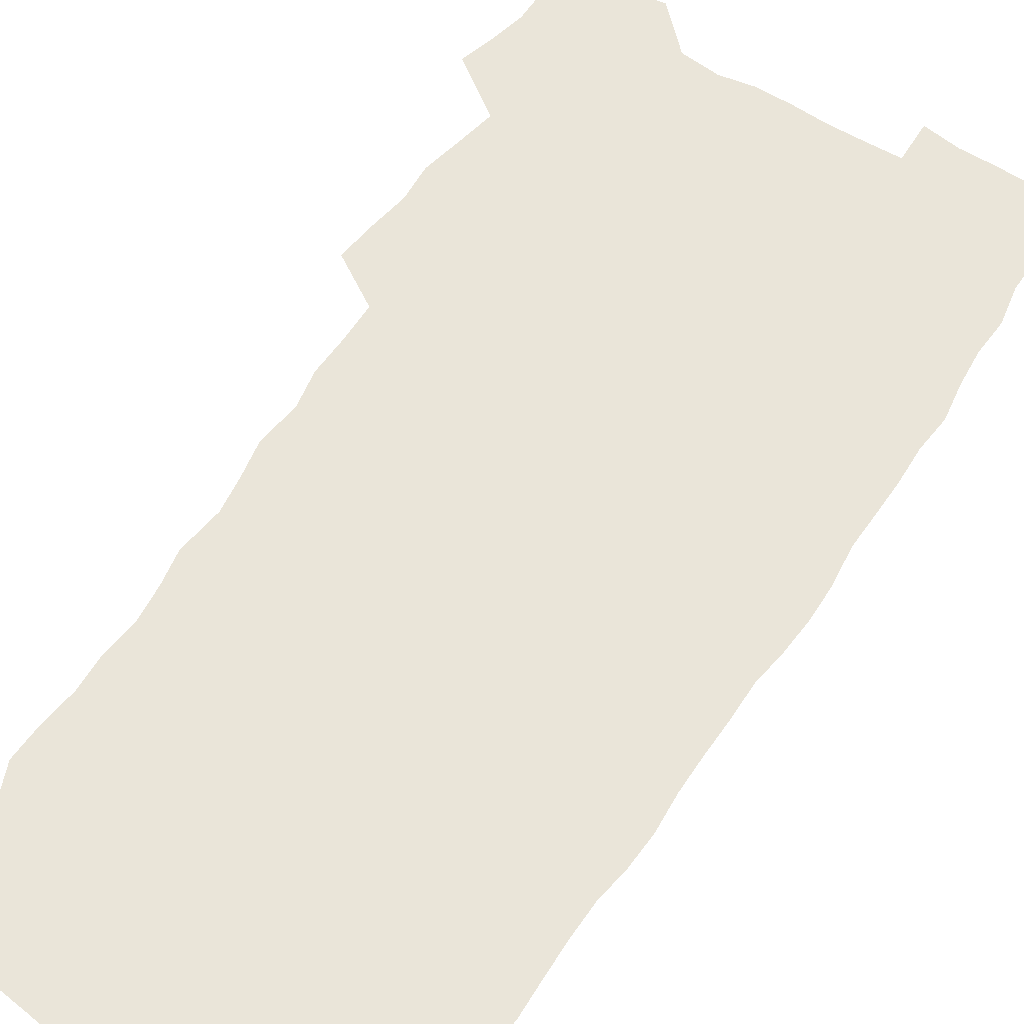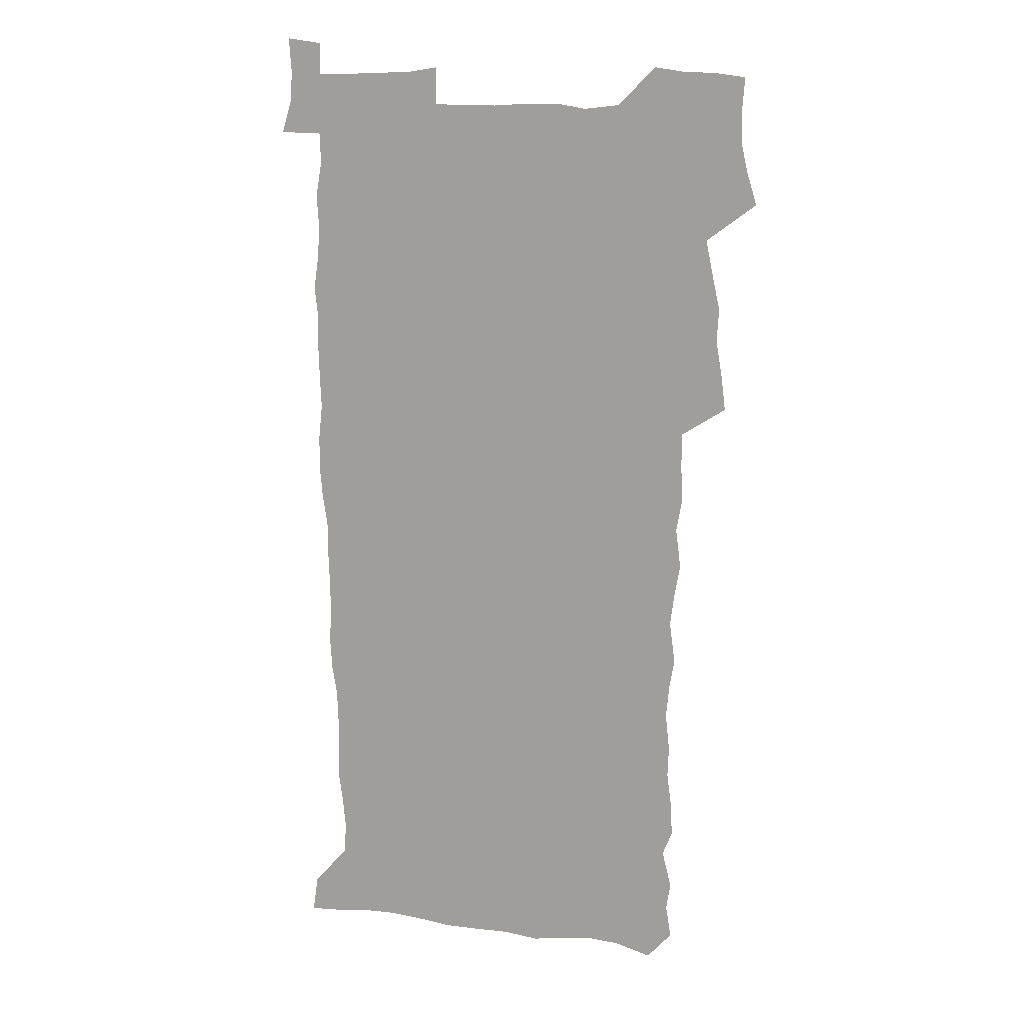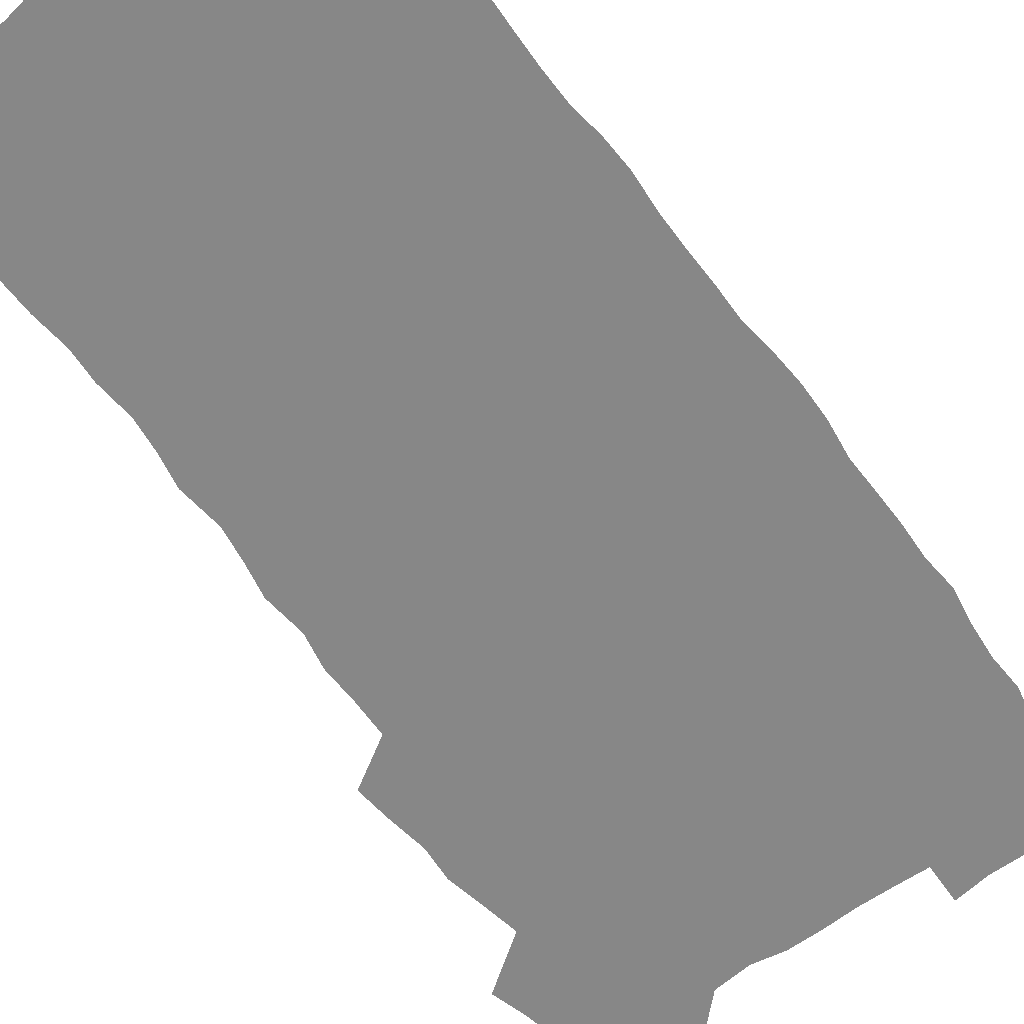
<metadata>
{"format":"obj","ext":"obj","renderer":"f3d","projection":"perspective","resolution":1024,"background":"white","views":[{"elev":57.9,"azim":32.1,"up":"+Z"},{"elev":13.6,"azim":-162.7,"up":"+Y"},{"elev":-62.5,"azim":35.3,"up":"+Z"}]}
</metadata>
<code>
v 457.6 526.8 0
v 462 541 0
v 465.3 555.4 0
v 465.5 569.9 0
v 464.4 585 0
v 470 429.1 0
v 472 445.3 0
v 474.8 461.8 0
v 473.9 477.2 0
v 477.5 493.4 0
v 480.8 509.6 0
v 481 524.3 0
v 478.2 539.8 0
v 483.3 553.7 0
v 481.2 569.2 0
v 478.5 586.9 0
v 491.5 152.9 0
v 494 168 0
v 492 180.2 0
v 496.3 197.6 0
v 491.8 208.9 0
v 492.5 223.7 0
v 494.7 240 0
v 494.1 254.6 0
v 496 271.4 0
v 494.6 286.2 0
v 492.2 300.5 0
v 494.8 319.8 0
v 492.9 334.8 0
v 490.3 349.6 0
v 492.6 367.9 0
v 489.9 383.2 0
v 490.7 399.8 0
v 490.6 415.7 0
v 493.6 432.9 0
v 493.2 448.1 0
v 495.2 463.8 0
v 495.4 478.8 0
v 495.3 493.9 0
v 497.7 509.4 0
v 497.5 524.2 0
v 498.3 538.9 0
v 497.2 554.4 0
v 495.4 570.2 0
v 493.1 587.3 0
v 503 139.8 0
v 509.6 159.3 0
v 513.7 176.4 0
v 512 189 0
v 513.6 204.8 0
v 514 219.6 0
v 516.4 236.3 0
v 517 251.5 0
v 516.4 265.9 0
v 514.7 279.7 0
v 514 294.5 0
v 510.8 308.1 0
v 511.4 324.6 0
v 511.7 340.8 0
v 511 356.4 0
v 511.2 372.5 0
v 512.4 388.9 0
v 512.6 404.1 0
v 509.3 418.6 0
v 510.7 434.5 0
v 512.2 450.1 0
v 512.1 464.8 0
v 510.4 479.4 0
v 512.7 494.5 0
v 513.3 509.3 0
v 514.1 523.9 0
v 513.4 538.8 0
v 512 554.3 0
v 510.2 570.2 0
v 507.1 589.3 0
v 519.8 144.2 0
v 524.4 161.6 0
v 528.9 180.6 0
v 528.1 193.7 0
v 530.1 210.3 0
v 531.5 226.2 0
v 531.9 241 0
v 532.2 256 0
v 531.8 270.6 0
v 531 284.9 0
v 530.1 299.6 0
v 529.8 314.8 0
v 529.7 330.2 0
v 529.1 345.2 0
v 528.3 360.2 0
v 528.2 375.6 0
v 528.3 390.9 0
v 528 406.1 0
v 527.3 421 0
v 527.5 436.1 0
v 526.9 450.7 0
v 527.4 465.5 0
v 530.1 480.8 0
v 529.1 495 0
v 529.1 509.4 0
v 529 523.8 0
v 529.1 538.2 0
v 527.6 553.5 0
v 524.3 571.8 0
v 534.8 145.2 0
v 539.6 164.1 0
v 542.5 181.8 0
v 545.7 200.4 0
v 546.2 215.3 0
v 546.8 230.2 0
v 546.8 244.7 0
v 546.4 258.9 0
v 545.9 273.2 0
v 545.7 288.1 0
v 545.1 302.7 0
v 545.3 318.3 0
v 544.3 332.4 0
v 544 347.3 0
v 543.6 362.1 0
v 544.1 378 0
v 543.2 392.3 0
v 544.6 408.4 0
v 543.8 422.7 0
v 544 437.5 0
v 544.4 452.2 0
v 544.5 466.7 0
v 544.2 481 0
v 544.1 495.3 0
v 544.2 509.4 0
v 543.6 523.7 0
v 544.7 537.5 0
v 542.2 554 0
v 540.6 569.9 0
v 549.2 143.3 0
v 553.3 162.6 0
v 557.3 184.3 0
v 559.6 202.9 0
v 560.1 217.3 0
v 560.9 232.8 0
v 560.5 246.6 0
v 560.5 261.3 0
v 560.2 275.7 0
v 559.6 289.8 0
v 559.7 305.3 0
v 558.9 319.2 0
v 558.9 334.3 0
v 558.6 349 0
v 557.7 362.8 0
v 558.4 379 0
v 558.3 393.7 0
v 558.9 409.1 0
v 558.7 423.5 0
v 558.4 437.8 0
v 558.9 452.6 0
v 558.9 466.9 0
v 558.8 481.2 0
v 558.7 495.4 0
v 558.7 509.6 0
v 558.5 523.7 0
v 558.8 537.4 0
v 557.5 552.9 0
v 554.8 572.2 0
v 563.9 140.6 0
v 569.3 166.6 0
v 571 183.8 0
v 572.6 202.3 0
v 574.2 220.7 0
v 574.4 234.4 0
v 574 247.9 0
v 574 262.3 0
v 574 277.2 0
v 573.7 291.8 0
v 573.5 306.4 0
v 573.5 321.5 0
v 573.1 335.9 0
v 572.1 349.6 0
v 573.3 366 0
v 573.5 380.9 0
v 573.3 395 0
v 573.3 409.6 0
v 573.2 424 0
v 573.2 438.4 0
v 573.6 453.1 0
v 573 467.3 0
v 573.1 481.5 0
v 573.4 495.7 0
v 573.2 509.8 0
v 573 523.9 0
v 572.7 538.3 0
v 571.8 553.8 0
v 569.9 572 0
v 580.5 142.2 0
v 584 167.4 0
v 585.3 185.5 0
v 586.3 203 0
v 587 218.8 0
v 587.3 234.8 0
v 587.4 248.6 0
v 587.4 262.3 0
v 587.6 278.7 0
v 587.2 292.1 0
v 587.2 307.5 0
v 587.1 321.7 0
v 587.3 337.3 0
v 587 351.4 0
v 587.2 366.3 0
v 587.1 380.4 0
v 587.4 395.5 0
v 587.3 409.8 0
v 587.3 424.3 0
v 587.3 438.4 0
v 587.4 453.2 0
v 587.6 467.5 0
v 587.4 481.6 0
v 587.5 495.8 0
v 587.6 509.9 0
v 587.4 524.1 0
v 587.1 538.4 0
v 586.5 553.9 0
v 585.4 570.9 0
v 596.7 141.7 0
v 598.4 165.9 0
v 599.4 187 0
v 599.8 202.7 0
v 600.1 218.2 0
v 599.9 235.3 0
v 600.8 247.4 0
v 600.8 262 0
v 600.8 278.5 0
v 600.7 292.6 0
v 600.8 306.8 0
v 600.8 321.4 0
v 600.8 338.2 0
v 600.8 351.5 0
v 601.2 367 0
v 601.2 381.3 0
v 601.4 395.3 0
v 601.4 409.9 0
v 601.4 424.1 0
v 601.4 438.4 0
v 601.6 453.4 0
v 601.7 467.5 0
v 601.7 481.7 0
v 601.7 495.9 0
v 601.7 510.1 0
v 601.7 524.1 0
v 601.5 537.9 0
v 601 555 0
v 600.5 571 0
v 612.9 141.5 0
v 613.1 163.4 0
v 613.3 185.5 0
v 613.4 203.2 0
v 613.6 217.4 0
v 613.7 232.9 0
v 613.9 248.7 0
v 614.1 261.7 0
v 614 278.6 0
v 614.1 292.5 0
v 614.5 306.4 0
v 614.5 321.7 0
v 614.6 336.9 0
v 614.7 352.4 0
v 615 366.4 0
v 615.4 380.4 0
v 615.3 395.4 0
v 615.5 409.5 0
v 615.6 424 0
v 615.5 438.8 0
v 615.8 453.1 0
v 615.8 467.5 0
v 615.9 481.7 0
v 616.3 496.1 0
v 616 510.5 0
v 616 524.7 0
v 615.7 538.9 0
v 615.8 554.1 0
v 615.5 571.3 0
v 615.3 588.6 0
v 628.8 143.2 0
v 627.7 167.8 0
v 627.6 183 0
v 626.5 202.9 0
v 627 216.9 0
v 627.5 231 0
v 627.3 247 0
v 627.3 262.4 0
v 627.7 276.9 0
v 628.2 290.6 0
v 628.3 305.6 0
v 628.4 320.8 0
v 628.3 336.5 0
v 628.3 351.6 0
v 628.7 365.8 0
v 629.4 379.9 0
v 629.6 394.6 0
v 629.6 409.2 0
v 630 423.5 0
v 630.8 437.6 0
v 630 453 0
v 629.9 467.4 0
v 630.3 481.6 0
v 630.6 496.1 0
v 630.6 510.5 0
v 630.5 524.9 0
v 630.4 539.4 0
v 630.5 554.1 0
v 630.8 569.5 0
v 630.9 586.2 0
v 644.4 144.3 0
v 641.9 166.6 0
v 641.6 182.5 0
v 641.2 198.9 0
v 641.3 214.1 0
v 641.3 229.1 0
v 641 245.1 0
v 642.7 258.5 0
v 641.8 274.9 0
v 641.2 291.2 0
v 641.8 305.1 0
v 642.7 319.1 0
v 642.8 334.3 0
v 644.5 348.2 0
v 643.3 364.3 0
v 644.4 378.3 0
v 645.5 392.6 0
v 644.7 408.1 0
v 644.7 422.9 0
v 645 437.5 0
v 644.5 452.5 0
v 646.1 466.8 0
v 645.1 481.6 0
v 645.6 496 0
v 645.6 510.6 0
v 645.6 525.2 0
v 645.3 539.7 0
v 645.4 554.6 0
v 645.5 569.4 0
v 645.8 586 0
v 659.6 143.8 0
v 655.5 166.6 0
v 656 180.4 0
v 656.1 195.1 0
v 655.6 211.2 0
v 655.3 226.8 0
v 656 241.3 0
v 656.7 256 0
v 656.6 271.6 0
v 657.5 286.3 0
v 658.2 301 0
v 657.1 317 0
v 659.2 330.8 0
v 660.1 345.4 0
v 658.3 362.1 0
v 660 376.3 0
v 660.9 391 0
v 660 406.7 0
v 660.2 421.5 0
v 661.2 436.2 0
v 660.9 451.2 0
v 662.3 465.9 0
v 661.2 481.1 0
v 661 495.8 0
v 661.1 510.5 0
v 662.1 525.5 0
v 661.1 540.4 0
v 660.7 555.3 0
v 660.3 569.7 0
v 660.7 585.2 0
v 675.3 141.7 0
v 671.8 161.6 0
v 670.9 176.9 0
v 670.3 192.3 0
v 671.7 206 0
v 673.5 219.6 0
v 673.3 235.1 0
v 673.1 250.6 0
v 673.7 265.7 0
v 676 279.7 0
v 676.9 294.6 0
v 676.1 310.9 0
v 676.3 326.4 0
v 676.9 341.7 0
v 677 357.5 0
v 679.2 372.1 0
v 680.5 387 0
v 680.4 402.7 0
v 678.7 419 0
v 679.3 434.1 0
v 679.8 449.4 0
v 679.5 464.8 0
v 681.1 479.8 0
v 678.9 495.4 0
v 677.9 510.5 0
v 678.9 525.5 0
v 676.2 541.4 0
v 676.3 556.3 0
v 675.5 570.6 0
v 675.5 585.4 0
v 675.4 599.9 0
v 690 140.8 0
v 687.5 158 0
v 696.2 556.8 0
v 691.5 572.1 0
v 690.6 586.4 0
v 691.8 602.2 0
f 11 12 1
f 1 12 2
f 12 13 2
f 2 13 3
f 13 14 3
f 3 14 4
f 14 15 4
f 4 15 5
f 15 16 5
f 34 35 6
f 6 35 7
f 35 36 7
f 7 36 8
f 36 37 8
f 8 37 9
f 37 38 9
f 9 38 10
f 38 39 10
f 10 39 11
f 39 40 11
f 11 40 12
f 40 41 12
f 12 41 13
f 41 42 13
f 13 42 14
f 42 43 14
f 14 43 15
f 43 44 15
f 15 44 16
f 44 45 16
f 46 47 17
f 17 47 18
f 47 48 18
f 18 48 19
f 48 49 19
f 19 49 20
f 49 50 20
f 20 50 21
f 50 51 21
f 21 51 22
f 51 52 22
f 22 52 23
f 52 53 23
f 23 53 24
f 53 54 24
f 24 54 25
f 54 55 25
f 25 55 26
f 55 56 26
f 26 56 27
f 56 57 27
f 27 57 28
f 57 58 28
f 28 58 29
f 58 59 29
f 29 59 30
f 59 60 30
f 30 60 31
f 60 61 31
f 31 61 32
f 61 62 32
f 32 62 33
f 62 63 33
f 33 63 34
f 63 64 34
f 34 64 35
f 64 65 35
f 35 65 36
f 65 66 36
f 36 66 37
f 66 67 37
f 37 67 38
f 67 68 38
f 38 68 39
f 68 69 39
f 39 69 40
f 69 70 40
f 40 70 41
f 70 71 41
f 41 71 42
f 71 72 42
f 42 72 43
f 72 73 43
f 43 73 44
f 73 74 44
f 44 74 45
f 74 75 45
f 46 76 47
f 76 77 47
f 47 77 48
f 77 78 48
f 48 78 49
f 78 79 49
f 49 79 50
f 79 80 50
f 50 80 51
f 80 81 51
f 51 81 52
f 81 82 52
f 52 82 53
f 82 83 53
f 53 83 54
f 83 84 54
f 54 84 55
f 84 85 55
f 55 85 56
f 85 86 56
f 56 86 57
f 86 87 57
f 57 87 58
f 87 88 58
f 58 88 59
f 88 89 59
f 59 89 60
f 89 90 60
f 60 90 61
f 90 91 61
f 61 91 62
f 91 92 62
f 62 92 63
f 92 93 63
f 63 93 64
f 93 94 64
f 64 94 65
f 94 95 65
f 65 95 66
f 95 96 66
f 66 96 67
f 96 97 67
f 67 97 68
f 97 98 68
f 68 98 69
f 98 99 69
f 69 99 70
f 99 100 70
f 70 100 71
f 100 101 71
f 71 101 72
f 101 102 72
f 72 102 73
f 102 103 73
f 73 103 74
f 103 104 74
f 74 104 75
f 76 105 77
f 105 106 77
f 77 106 78
f 106 107 78
f 78 107 79
f 107 108 79
f 79 108 80
f 108 109 80
f 80 109 81
f 109 110 81
f 81 110 82
f 110 111 82
f 82 111 83
f 111 112 83
f 83 112 84
f 112 113 84
f 84 113 85
f 113 114 85
f 85 114 86
f 114 115 86
f 86 115 87
f 115 116 87
f 87 116 88
f 116 117 88
f 88 117 89
f 117 118 89
f 89 118 90
f 118 119 90
f 90 119 91
f 119 120 91
f 91 120 92
f 120 121 92
f 92 121 93
f 121 122 93
f 93 122 94
f 122 123 94
f 94 123 95
f 123 124 95
f 95 124 96
f 124 125 96
f 96 125 97
f 125 126 97
f 97 126 98
f 126 127 98
f 98 127 99
f 127 128 99
f 99 128 100
f 128 129 100
f 100 129 101
f 129 130 101
f 101 130 102
f 130 131 102
f 102 131 103
f 131 132 103
f 103 132 104
f 132 133 104
f 105 134 106
f 134 135 106
f 106 135 107
f 135 136 107
f 107 136 108
f 136 137 108
f 108 137 109
f 137 138 109
f 109 138 110
f 138 139 110
f 110 139 111
f 139 140 111
f 111 140 112
f 140 141 112
f 112 141 113
f 141 142 113
f 113 142 114
f 142 143 114
f 114 143 115
f 143 144 115
f 115 144 116
f 144 145 116
f 116 145 117
f 145 146 117
f 117 146 118
f 146 147 118
f 118 147 119
f 147 148 119
f 119 148 120
f 148 149 120
f 120 149 121
f 149 150 121
f 121 150 122
f 150 151 122
f 122 151 123
f 151 152 123
f 123 152 124
f 152 153 124
f 124 153 125
f 153 154 125
f 125 154 126
f 154 155 126
f 126 155 127
f 155 156 127
f 127 156 128
f 156 157 128
f 128 157 129
f 157 158 129
f 129 158 130
f 158 159 130
f 130 159 131
f 159 160 131
f 131 160 132
f 160 161 132
f 132 161 133
f 161 162 133
f 134 163 135
f 163 164 135
f 135 164 136
f 164 165 136
f 136 165 137
f 165 166 137
f 137 166 138
f 166 167 138
f 138 167 139
f 167 168 139
f 139 168 140
f 168 169 140
f 140 169 141
f 169 170 141
f 141 170 142
f 170 171 142
f 142 171 143
f 171 172 143
f 143 172 144
f 172 173 144
f 144 173 145
f 173 174 145
f 145 174 146
f 174 175 146
f 146 175 147
f 175 176 147
f 147 176 148
f 176 177 148
f 148 177 149
f 177 178 149
f 149 178 150
f 178 179 150
f 150 179 151
f 179 180 151
f 151 180 152
f 180 181 152
f 152 181 153
f 181 182 153
f 153 182 154
f 182 183 154
f 154 183 155
f 183 184 155
f 155 184 156
f 184 185 156
f 156 185 157
f 185 186 157
f 157 186 158
f 186 187 158
f 158 187 159
f 187 188 159
f 159 188 160
f 188 189 160
f 160 189 161
f 189 190 161
f 161 190 162
f 190 191 162
f 163 192 164
f 192 193 164
f 164 193 165
f 193 194 165
f 165 194 166
f 194 195 166
f 166 195 167
f 195 196 167
f 167 196 168
f 196 197 168
f 168 197 169
f 197 198 169
f 169 198 170
f 198 199 170
f 170 199 171
f 199 200 171
f 171 200 172
f 200 201 172
f 172 201 173
f 201 202 173
f 173 202 174
f 202 203 174
f 174 203 175
f 203 204 175
f 175 204 176
f 204 205 176
f 176 205 177
f 205 206 177
f 177 206 178
f 206 207 178
f 178 207 179
f 207 208 179
f 179 208 180
f 208 209 180
f 180 209 181
f 209 210 181
f 181 210 182
f 210 211 182
f 182 211 183
f 211 212 183
f 183 212 184
f 212 213 184
f 184 213 185
f 213 214 185
f 185 214 186
f 214 215 186
f 186 215 187
f 215 216 187
f 187 216 188
f 216 217 188
f 188 217 189
f 217 218 189
f 189 218 190
f 218 219 190
f 190 219 191
f 219 220 191
f 192 221 193
f 221 222 193
f 193 222 194
f 222 223 194
f 194 223 195
f 223 224 195
f 195 224 196
f 224 225 196
f 196 225 197
f 225 226 197
f 197 226 198
f 226 227 198
f 198 227 199
f 227 228 199
f 199 228 200
f 228 229 200
f 200 229 201
f 229 230 201
f 201 230 202
f 230 231 202
f 202 231 203
f 231 232 203
f 203 232 204
f 232 233 204
f 204 233 205
f 233 234 205
f 205 234 206
f 234 235 206
f 206 235 207
f 235 236 207
f 207 236 208
f 236 237 208
f 208 237 209
f 237 238 209
f 209 238 210
f 238 239 210
f 210 239 211
f 239 240 211
f 211 240 212
f 240 241 212
f 212 241 213
f 241 242 213
f 213 242 214
f 242 243 214
f 214 243 215
f 243 244 215
f 215 244 216
f 244 245 216
f 216 245 217
f 245 246 217
f 217 246 218
f 246 247 218
f 218 247 219
f 247 248 219
f 219 248 220
f 248 249 220
f 221 250 222
f 250 251 222
f 222 251 223
f 251 252 223
f 223 252 224
f 252 253 224
f 224 253 225
f 253 254 225
f 225 254 226
f 254 255 226
f 226 255 227
f 255 256 227
f 227 256 228
f 256 257 228
f 228 257 229
f 257 258 229
f 229 258 230
f 258 259 230
f 230 259 231
f 259 260 231
f 231 260 232
f 260 261 232
f 232 261 233
f 261 262 233
f 233 262 234
f 262 263 234
f 234 263 235
f 263 264 235
f 235 264 236
f 264 265 236
f 236 265 237
f 265 266 237
f 237 266 238
f 266 267 238
f 238 267 239
f 267 268 239
f 239 268 240
f 268 269 240
f 240 269 241
f 269 270 241
f 241 270 242
f 270 271 242
f 242 271 243
f 271 272 243
f 243 272 244
f 272 273 244
f 244 273 245
f 273 274 245
f 245 274 246
f 274 275 246
f 246 275 247
f 275 276 247
f 247 276 248
f 276 277 248
f 248 277 249
f 277 278 249
f 250 280 251
f 280 281 251
f 251 281 252
f 281 282 252
f 252 282 253
f 282 283 253
f 253 283 254
f 283 284 254
f 254 284 255
f 284 285 255
f 255 285 256
f 285 286 256
f 256 286 257
f 286 287 257
f 257 287 258
f 287 288 258
f 258 288 259
f 288 289 259
f 259 289 260
f 289 290 260
f 260 290 261
f 290 291 261
f 261 291 262
f 291 292 262
f 262 292 263
f 292 293 263
f 263 293 264
f 293 294 264
f 264 294 265
f 294 295 265
f 265 295 266
f 295 296 266
f 266 296 267
f 296 297 267
f 267 297 268
f 297 298 268
f 268 298 269
f 298 299 269
f 269 299 270
f 299 300 270
f 270 300 271
f 300 301 271
f 271 301 272
f 301 302 272
f 272 302 273
f 302 303 273
f 273 303 274
f 303 304 274
f 274 304 275
f 304 305 275
f 275 305 276
f 305 306 276
f 276 306 277
f 306 307 277
f 277 307 278
f 307 308 278
f 278 308 279
f 308 309 279
f 280 310 281
f 310 311 281
f 281 311 282
f 311 312 282
f 282 312 283
f 312 313 283
f 283 313 284
f 313 314 284
f 284 314 285
f 314 315 285
f 285 315 286
f 315 316 286
f 286 316 287
f 316 317 287
f 287 317 288
f 317 318 288
f 288 318 289
f 318 319 289
f 289 319 290
f 319 320 290
f 290 320 291
f 320 321 291
f 291 321 292
f 321 322 292
f 292 322 293
f 322 323 293
f 293 323 294
f 323 324 294
f 294 324 295
f 324 325 295
f 295 325 296
f 325 326 296
f 296 326 297
f 326 327 297
f 297 327 298
f 327 328 298
f 298 328 299
f 328 329 299
f 299 329 300
f 329 330 300
f 300 330 301
f 330 331 301
f 301 331 302
f 331 332 302
f 302 332 303
f 332 333 303
f 303 333 304
f 333 334 304
f 304 334 305
f 334 335 305
f 305 335 306
f 335 336 306
f 306 336 307
f 336 337 307
f 307 337 308
f 337 338 308
f 308 338 309
f 338 339 309
f 310 340 311
f 340 341 311
f 311 341 312
f 341 342 312
f 312 342 313
f 342 343 313
f 313 343 314
f 343 344 314
f 314 344 315
f 344 345 315
f 315 345 316
f 345 346 316
f 316 346 317
f 346 347 317
f 317 347 318
f 347 348 318
f 318 348 319
f 348 349 319
f 319 349 320
f 349 350 320
f 320 350 321
f 350 351 321
f 321 351 322
f 351 352 322
f 322 352 323
f 352 353 323
f 323 353 324
f 353 354 324
f 324 354 325
f 354 355 325
f 325 355 326
f 355 356 326
f 326 356 327
f 356 357 327
f 327 357 328
f 357 358 328
f 328 358 329
f 358 359 329
f 329 359 330
f 359 360 330
f 330 360 331
f 360 361 331
f 331 361 332
f 361 362 332
f 332 362 333
f 362 363 333
f 333 363 334
f 363 364 334
f 334 364 335
f 364 365 335
f 335 365 336
f 365 366 336
f 336 366 337
f 366 367 337
f 337 367 338
f 367 368 338
f 338 368 339
f 368 369 339
f 340 370 341
f 370 371 341
f 341 371 342
f 371 372 342
f 342 372 343
f 372 373 343
f 343 373 344
f 373 374 344
f 344 374 345
f 374 375 345
f 345 375 346
f 375 376 346
f 346 376 347
f 376 377 347
f 347 377 348
f 377 378 348
f 348 378 349
f 378 379 349
f 349 379 350
f 379 380 350
f 350 380 351
f 380 381 351
f 351 381 352
f 381 382 352
f 352 382 353
f 382 383 353
f 353 383 354
f 383 384 354
f 354 384 355
f 384 385 355
f 355 385 356
f 385 386 356
f 356 386 357
f 386 387 357
f 357 387 358
f 387 388 358
f 358 388 359
f 388 389 359
f 359 389 360
f 389 390 360
f 360 390 361
f 390 391 361
f 361 391 362
f 391 392 362
f 362 392 363
f 392 393 363
f 363 393 364
f 393 394 364
f 364 394 365
f 394 395 365
f 365 395 366
f 395 396 366
f 366 396 367
f 396 397 367
f 367 397 368
f 397 398 368
f 368 398 369
f 398 399 369
f 370 401 371
f 401 402 371
f 371 402 372
f 397 403 398
f 403 404 398
f 398 404 399
f 404 405 399
f 399 405 400
f 405 406 400

</code>
